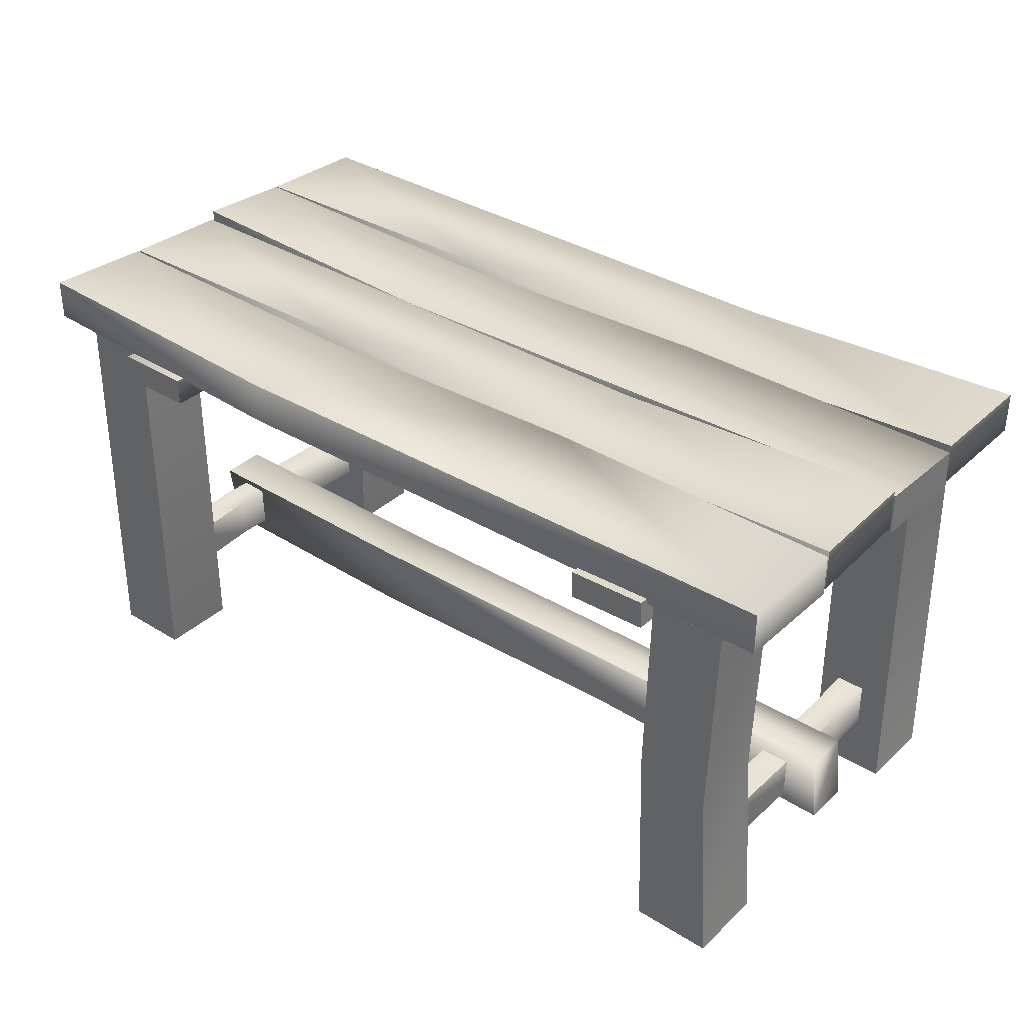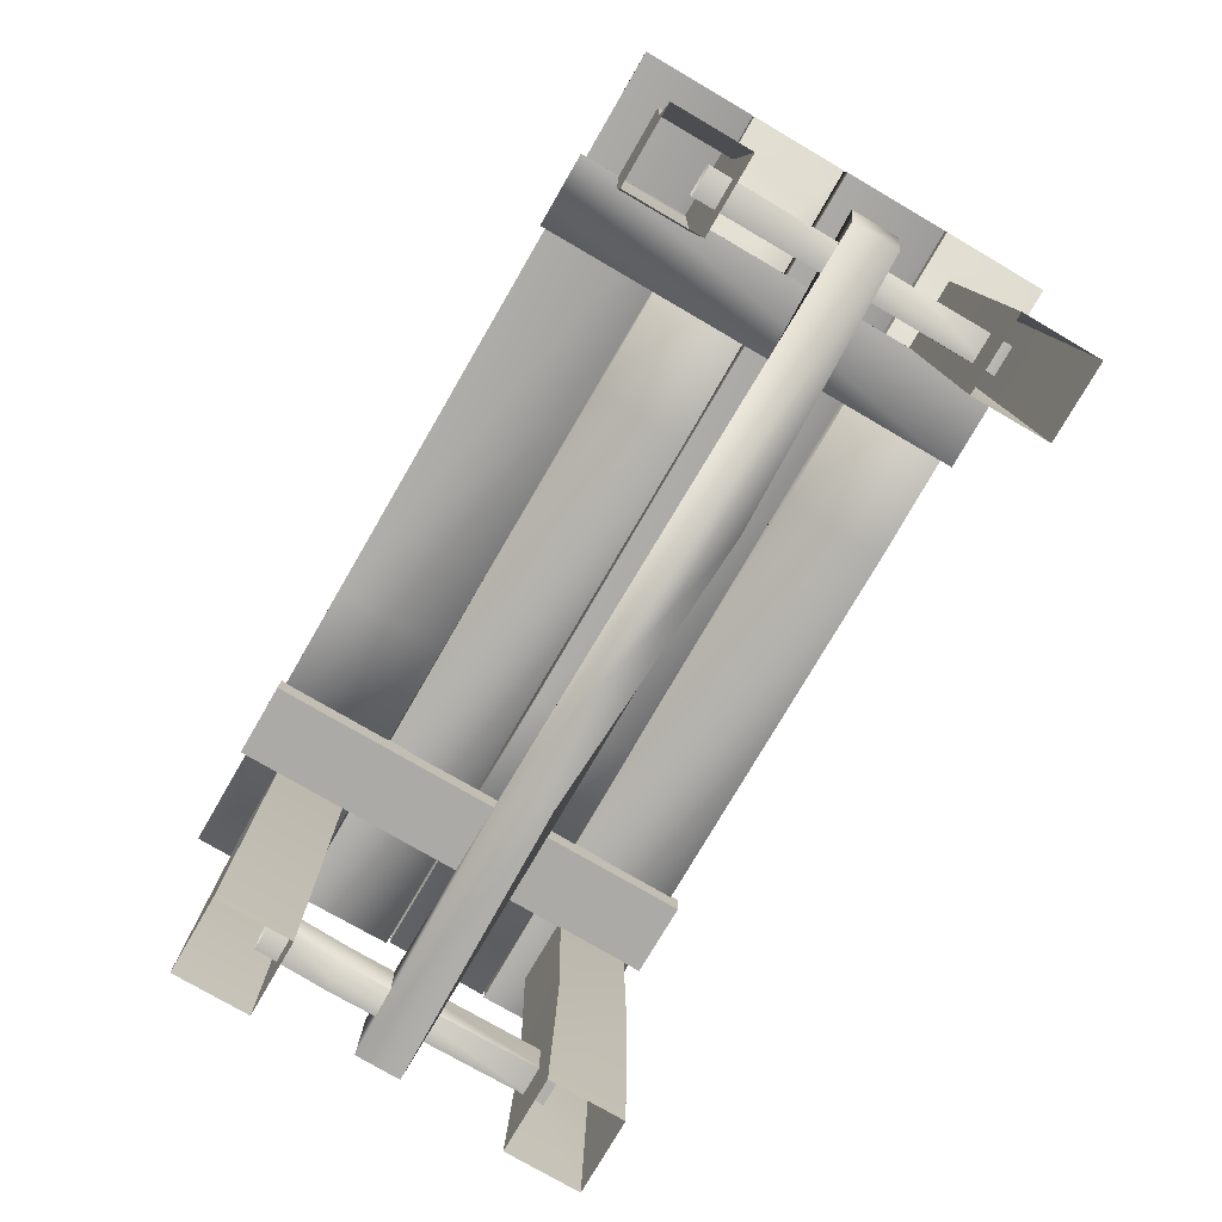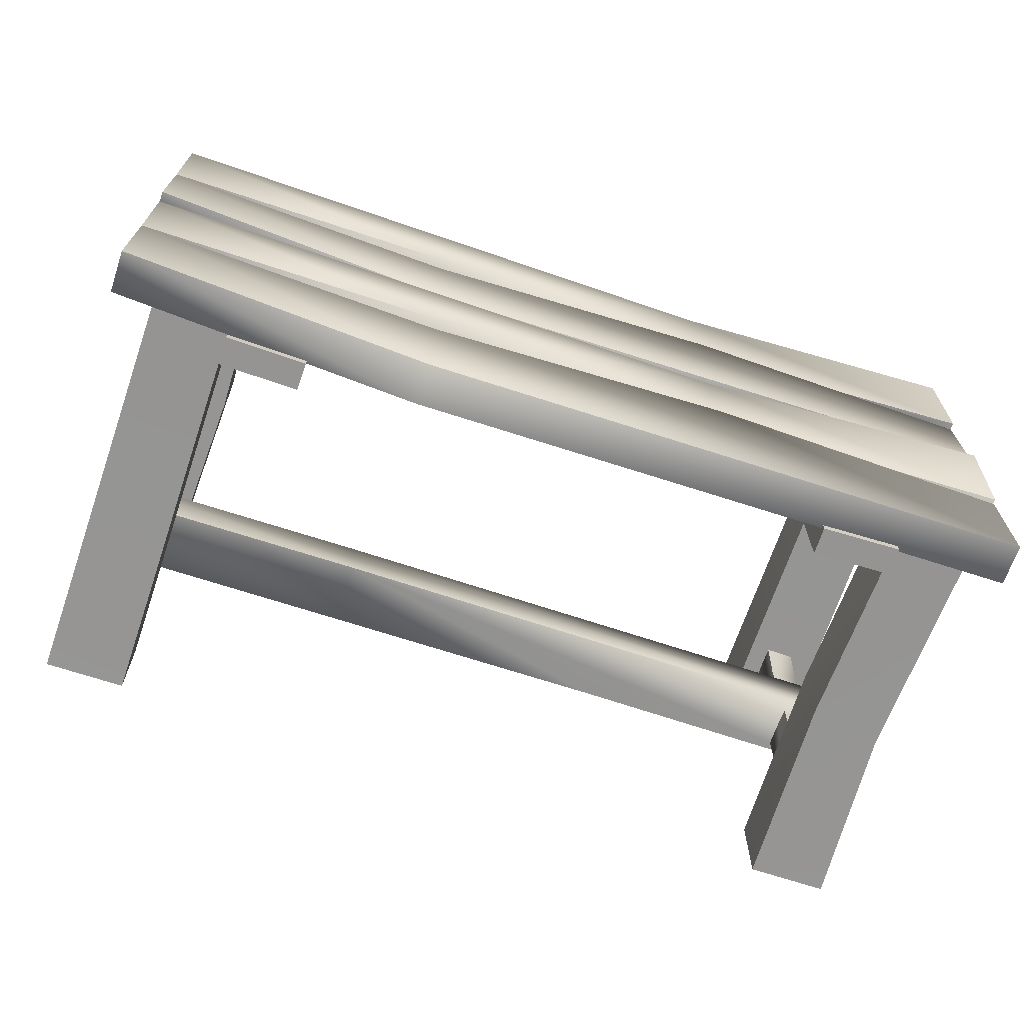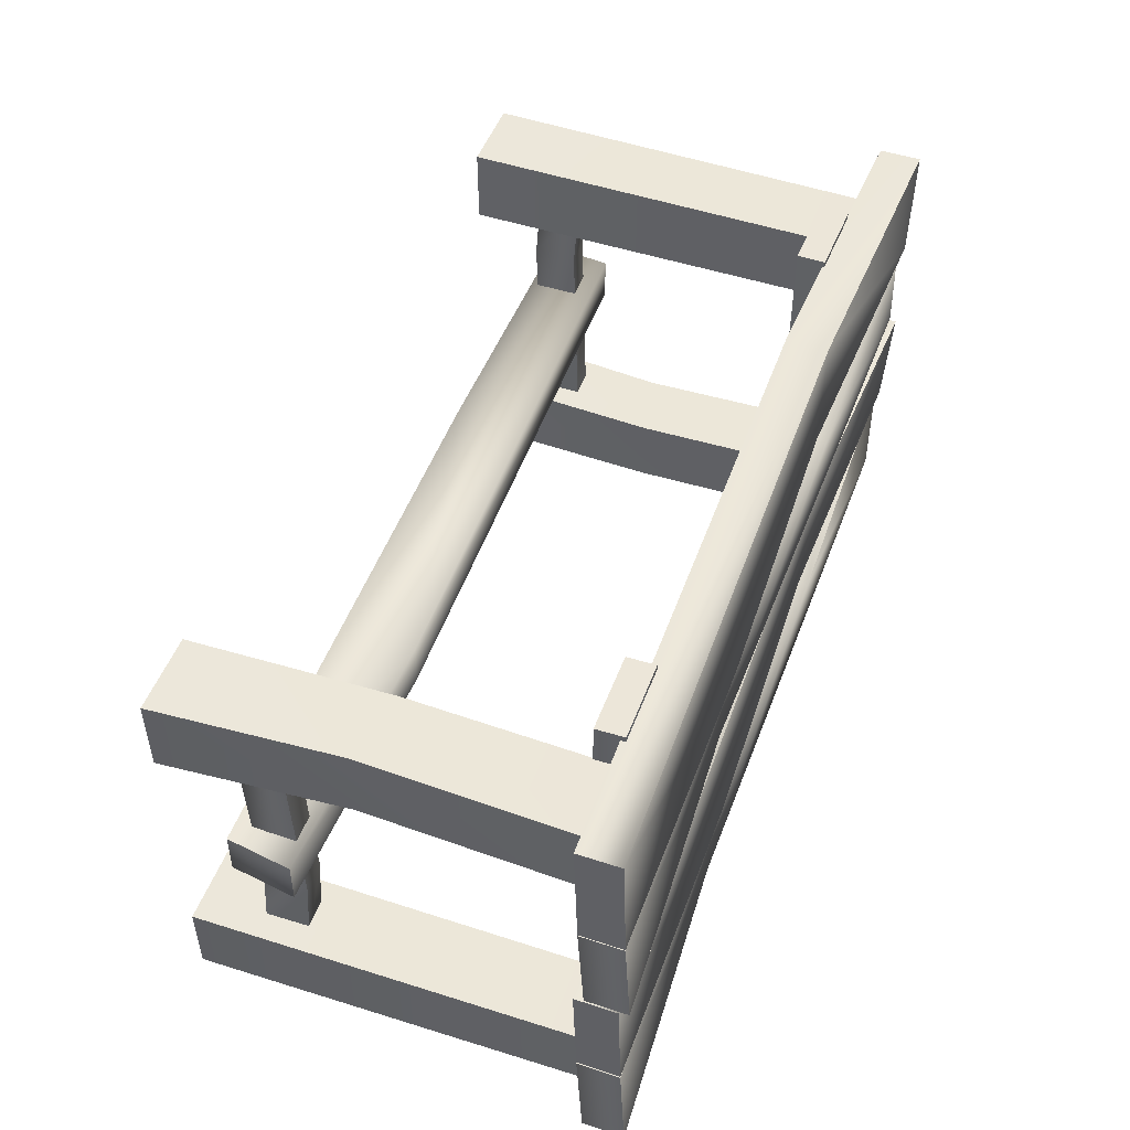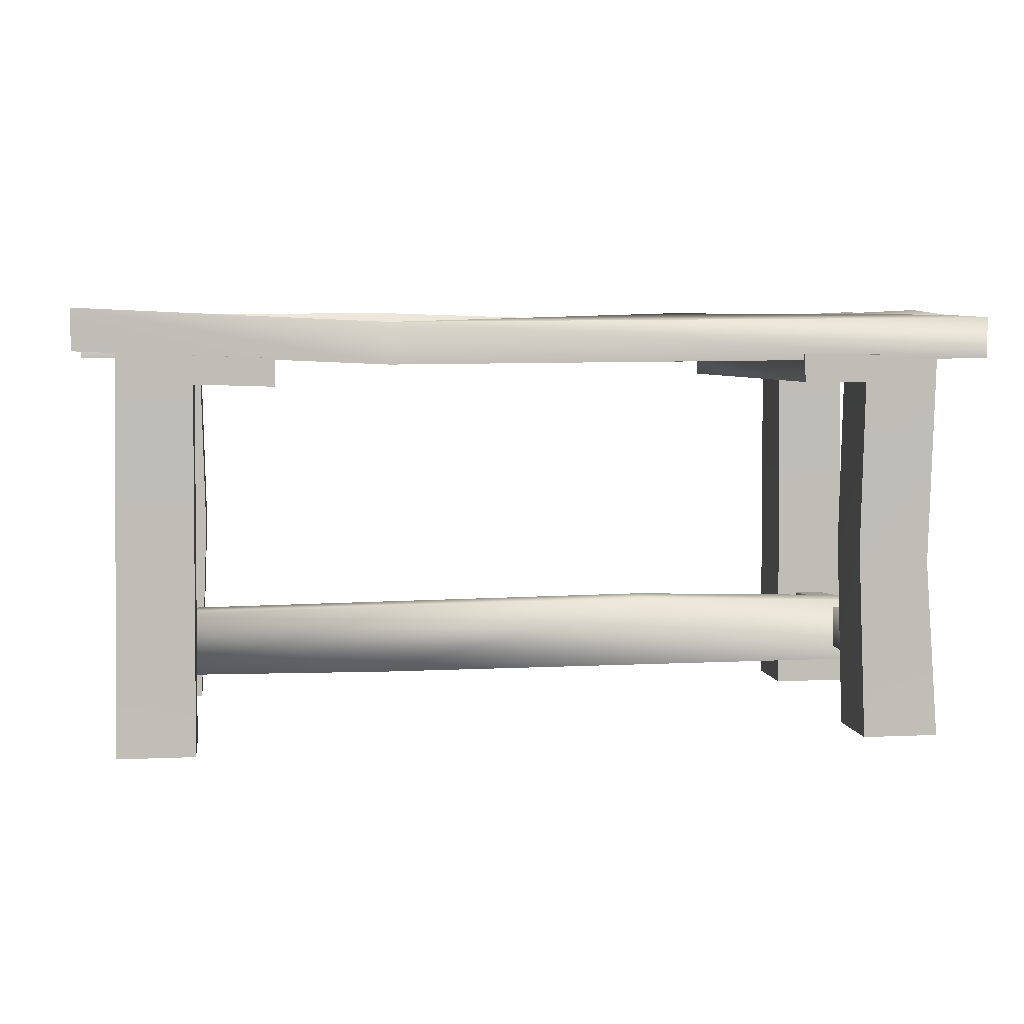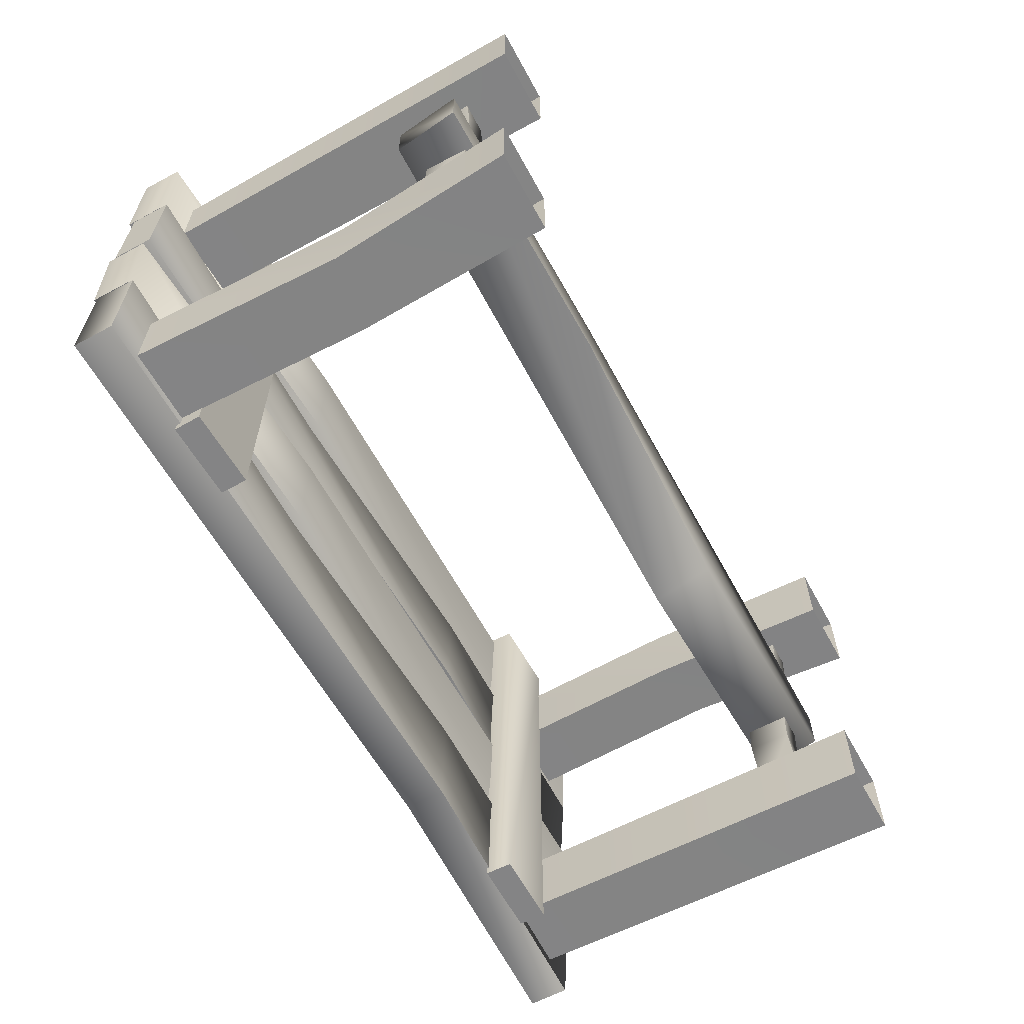
<metadata>
{"format":"obj","ext":"obj","renderer":"f3d","projection":"perspective","resolution":1024,"background":"white","views":[{"elev":34.7,"azim":-140.4,"up":"+Y"},{"elev":-77.5,"azim":59.8,"up":"+Y"},{"elev":-67.1,"azim":161.4,"up":"+Z"},{"elev":49.4,"azim":109.9,"up":"+Z"},{"elev":5.3,"azim":-8.0,"up":"+Y"},{"elev":-61.5,"azim":-61.3,"up":"+Z"}]}
</metadata>
<code>
v -0.6586 0.7834 0.2059
v -0.8041 0.7834 0.2059
v -0.6586 0.7834 0.3515
v -0.8041 0.7834 0.3515
v -0.6637 -0.009574 0.2024
v -0.8164 -0.009574 0.2024
v -0.6637 -0.009574 0.355
v -0.8164 -0.009574 0.355
v 0.675 0.7834 0.2059
v 0.8205 0.7834 0.2059
v 0.675 0.7834 0.3515
v 0.8205 0.7834 0.3515
v 0.6801 -0.009574 0.2024
v 0.8327 -0.009574 0.2024
v 0.6801 -0.009574 0.355
v 0.8327 -0.009574 0.355
v 0.6651 0.3762 0.3515
v 0.8073 0.3455 0.3515
v 0.8073 0.3455 0.2059
v 0.6651 0.3762 0.2059
v -0.6586 0.7834 -0.2904
v -0.8041 0.7834 -0.2904
v -0.6586 0.7834 -0.4359
v -0.8041 0.7834 -0.4359
v -0.6637 -0.009575 -0.2868
v -0.8164 -0.009575 -0.2868
v -0.6637 -0.009575 -0.4395
v -0.8164 -0.009575 -0.4395
v -0.6487 0.3762 -0.4359
v -0.791 0.3455 -0.4359
v -0.791 0.3455 -0.2904
v -0.6487 0.3762 -0.2904
v 0.675 0.7834 -0.2904
v 0.8205 0.7834 -0.2904
v 0.675 0.7834 -0.4359
v 0.8205 0.7834 -0.4359
v 0.6801 -0.009575 -0.2868
v 0.8327 -0.009575 -0.2868
v 0.6801 -0.009575 -0.4395
v 0.8327 -0.009575 -0.4395
v -0.8802 0.7745 0.19
v -0.8802 0.8551 0.19
v 0.8966 0.7676 0.19
v 0.8966 0.8482 0.19
v 0.3043 0.8503 0.1914
v -0.288 0.8312 0.1891
v -0.288 0.7506 0.1909
v 0.3043 0.7697 0.1886
v -0.8802 0.7766 0.4221
v -0.8802 0.8572 0.4221
v 0.8966 0.7606 0.4221
v 0.8966 0.8412 0.4221
v -0.288 0.8312 0.4213
v -0.288 0.7506 0.423
v 0.8966 0.7676 0.1875
v 0.8966 0.8482 0.1875
v -0.8802 0.7607 0.1875
v -0.8802 0.8414 0.1875
v -0.288 0.8503 0.1863
v 0.3043 0.8312 0.1882
v 0.3043 0.7506 0.1867
v -0.288 0.7697 0.1886
v 0.8966 0.7793 -0.01103
v 0.8966 0.8599 -0.01103
v -0.8802 0.7661 -0.01103
v -0.8802 0.8467 -0.01103
v 0.3043 0.8312 -0.01029
v 0.3043 0.7506 -0.01177
v -0.8802 0.7676 -0.2336
v -0.8802 0.8482 -0.2336
v 0.8966 0.7676 -0.2336
v 0.8966 0.8482 -0.2336
v 0.3043 0.8503 -0.2323
v -0.288 0.8312 -0.2344
v -0.288 0.7506 -0.2328
v 0.3043 0.7697 -0.2349
v -0.8802 0.7793 -0.01676
v -0.8802 0.8599 -0.01676
v 0.8966 0.7606 -0.01676
v 0.8966 0.8412 -0.01676
v -0.288 0.8312 -0.01758
v -0.288 0.7506 -0.01596
v 0.8966 0.7676 -0.2376
v 0.8966 0.8482 -0.2376
v -0.8802 0.759 -0.2376
v -0.8802 0.8396 -0.2376
v -0.288 0.8503 -0.2389
v 0.3043 0.8312 -0.2368
v 0.3043 0.7506 -0.2384
v -0.288 0.7697 -0.2363
v 0.8966 0.7793 -0.4563
v 0.8966 0.8599 -0.4563
v -0.8802 0.7606 -0.4563
v -0.8802 0.8412 -0.4563
v 0.3043 0.8312 -0.4555
v 0.3043 0.7506 -0.4571
v -0.5055 0.7098 0.4335
v -0.5044 0.7637 0.4335
v -0.6582 0.7146 0.4335
v -0.657 0.7685 0.4335
v -0.5055 0.7098 -0.4725
v -0.5044 0.7637 -0.4725
v -0.6582 0.7146 -0.4725
v -0.657 0.7685 -0.4725
v 0.6759 0.7143 0.4335
v 0.6746 0.7682 0.4335
v 0.5231 0.715 0.4335
v 0.5219 0.7689 0.4335
v 0.6759 0.7143 -0.4725
v 0.6746 0.7682 -0.4725
v 0.5232 0.7121 -0.4725
v 0.5219 0.766 -0.4725
v -0.7585 0.1129 0.2465
v -0.7022 0.1136 0.2465
v -0.7578 0.198 0.2465
v -0.7014 0.1987 0.2465
v -0.7585 0.1129 -0.3285
v -0.7022 0.1136 -0.3285
v -0.7608 0.198 -0.3285
v -0.7045 0.1987 -0.3285
v 0.7228 0.1129 0.2465
v 0.7792 0.1136 0.2465
v 0.7236 0.198 0.2465
v 0.78 0.1987 0.2465
v 0.7228 0.1129 -0.3285
v 0.7792 0.1136 -0.3285
v 0.7205 0.198 -0.3285
v 0.7769 0.1987 -0.3285
v -0.8341 0.09117 -0.08565
v -0.8339 0.09224 0.005045
v -0.8195 0.2194 -0.08441
v -0.8194 0.2204 0.006289
v 0.8185 0.09137 -0.08565
v 0.8186 0.09244 0.005045
v 0.836 0.2191 -0.08936
v 0.8362 0.2202 0.001337
v 0.3049 0.2311 -0.1076
v 0.2884 0.1032 -0.1056
v -0.2773 0.08881 -0.07321
v -0.2776 0.08985 0.0175
v 0.3051 0.2321 -0.01692
v -0.7585 0.1874 0.1025
v -0.7585 0.1023 0.1025
v -0.7022 0.103 0.1025
v -0.7022 0.1881 0.1025
v 0.7215 0.211 -0.1544
v 0.7228 0.1259 -0.1544
v 0.7792 0.1266 -0.1544
v 0.7778 0.2117 -0.1544
f 2 6 4
f 123 149 146
f 3 7 1
f 116 144 145
f 4 8 7
f 124 148 149
f 1 5 6
f 115 145 142
f 115 116 145
f 6 8 4
f 124 122 148
f 7 5 1
f 116 114 144
f 1 6 2
f 123 124 149
f 4 7 3
f 10 12 18
f 10 18 19
f 11 9 20
f 11 20 17
f 18 17 15
f 18 15 16
f 20 19 14
f 20 14 13
f 19 18 16
f 19 16 14
f 17 20 13
f 17 13 15
f 9 10 19
f 9 19 20
f 12 11 17
f 12 17 18
f 22 24 30
f 22 30 31
f 23 21 32
f 23 32 29
f 30 29 27
f 30 27 28
f 32 31 26
f 32 26 25
f 31 30 28
f 31 28 26
f 29 32 25
f 29 25 27
f 21 22 31
f 21 31 32
f 24 23 29
f 24 29 30
f 34 38 36
f 122 147 148
f 35 39 33
f 113 142 143
f 36 40 39
f 121 146 147
f 33 37 38
f 114 143 144
f 114 113 143
f 38 40 36
f 121 123 146
f 39 37 33
f 113 115 142
f 33 38 34
f 122 121 147
f 36 39 35
f 106 107 105
f 46 53 45
f 129 130 132
f 48 54 47
f 43 51 54
f 43 54 48
f 45 53 52
f 45 52 44
f 47 54 49
f 47 49 41
f 42 50 53
f 42 53 46
f 54 53 50
f 54 50 49
f 106 108 107
f 129 132 131
f 53 54 51
f 53 51 52
f 45 44 43
f 45 43 48
f 48 47 46
f 48 46 45
f 47 41 42
f 47 42 46
f 70 77 78
f 60 67 59
f 85 86 94
f 62 68 61
f 57 65 68
f 57 68 62
f 59 67 66
f 59 66 58
f 61 68 63
f 61 63 55
f 56 64 67
f 56 67 60
f 68 67 64
f 68 64 63
f 70 69 77
f 85 94 93
f 67 68 65
f 67 65 66
f 59 58 57
f 59 57 62
f 62 61 60
f 62 60 59
f 61 55 56
f 61 56 60
f 98 99 97
f 74 81 73
f 57 58 66
f 76 82 75
f 71 79 82
f 71 82 76
f 73 81 80
f 73 80 72
f 75 82 77
f 75 77 69
f 70 78 81
f 70 81 74
f 82 81 78
f 82 78 77
f 98 100 99
f 57 66 65
f 81 82 79
f 81 79 80
f 73 72 71
f 73 71 76
f 76 75 74
f 76 74 73
f 75 69 70
f 75 70 74
f 56 63 64
f 88 95 87
f 71 72 80
f 90 96 89
f 85 93 96
f 85 96 90
f 87 95 94
f 87 94 86
f 89 96 91
f 89 91 83
f 84 92 95
f 84 95 88
f 96 95 92
f 96 92 91
f 56 55 63
f 71 80 79
f 95 96 93
f 95 93 94
f 87 86 85
f 87 85 90
f 90 89 88
f 90 88 87
f 89 83 84
f 89 84 88
f 97 99 103
f 97 103 101
f 98 97 101
f 98 101 102
f 100 98 102
f 100 102 104
f 99 100 104
f 99 104 103
f 42 41 49
f 42 49 50
f 105 107 111
f 105 111 109
f 106 105 109
f 106 109 110
f 108 106 110
f 108 110 112
f 107 108 112
f 107 112 111
f 143 142 119
f 143 119 117
f 144 143 117
f 144 117 118
f 145 144 118
f 145 118 120
f 142 145 120
f 142 120 119
f 147 146 127
f 147 127 125
f 148 147 125
f 148 125 126
f 149 148 126
f 149 126 128
f 146 149 128
f 146 128 127
f 138 137 135
f 138 135 133
f 140 138 133
f 140 133 134
f 141 140 134
f 141 134 136
f 137 141 136
f 137 136 135
f 43 44 52
f 43 52 51
f 102 101 103
f 102 103 104
f 131 132 141
f 131 141 137
f 110 109 111
f 84 91 92
f 132 130 140
f 132 140 141
f 135 134 133
f 110 111 112
f 130 129 139
f 130 139 140
f 140 139 138
f 135 136 134
f 129 131 137
f 129 137 139
f 84 83 91
f 139 137 138

</code>
